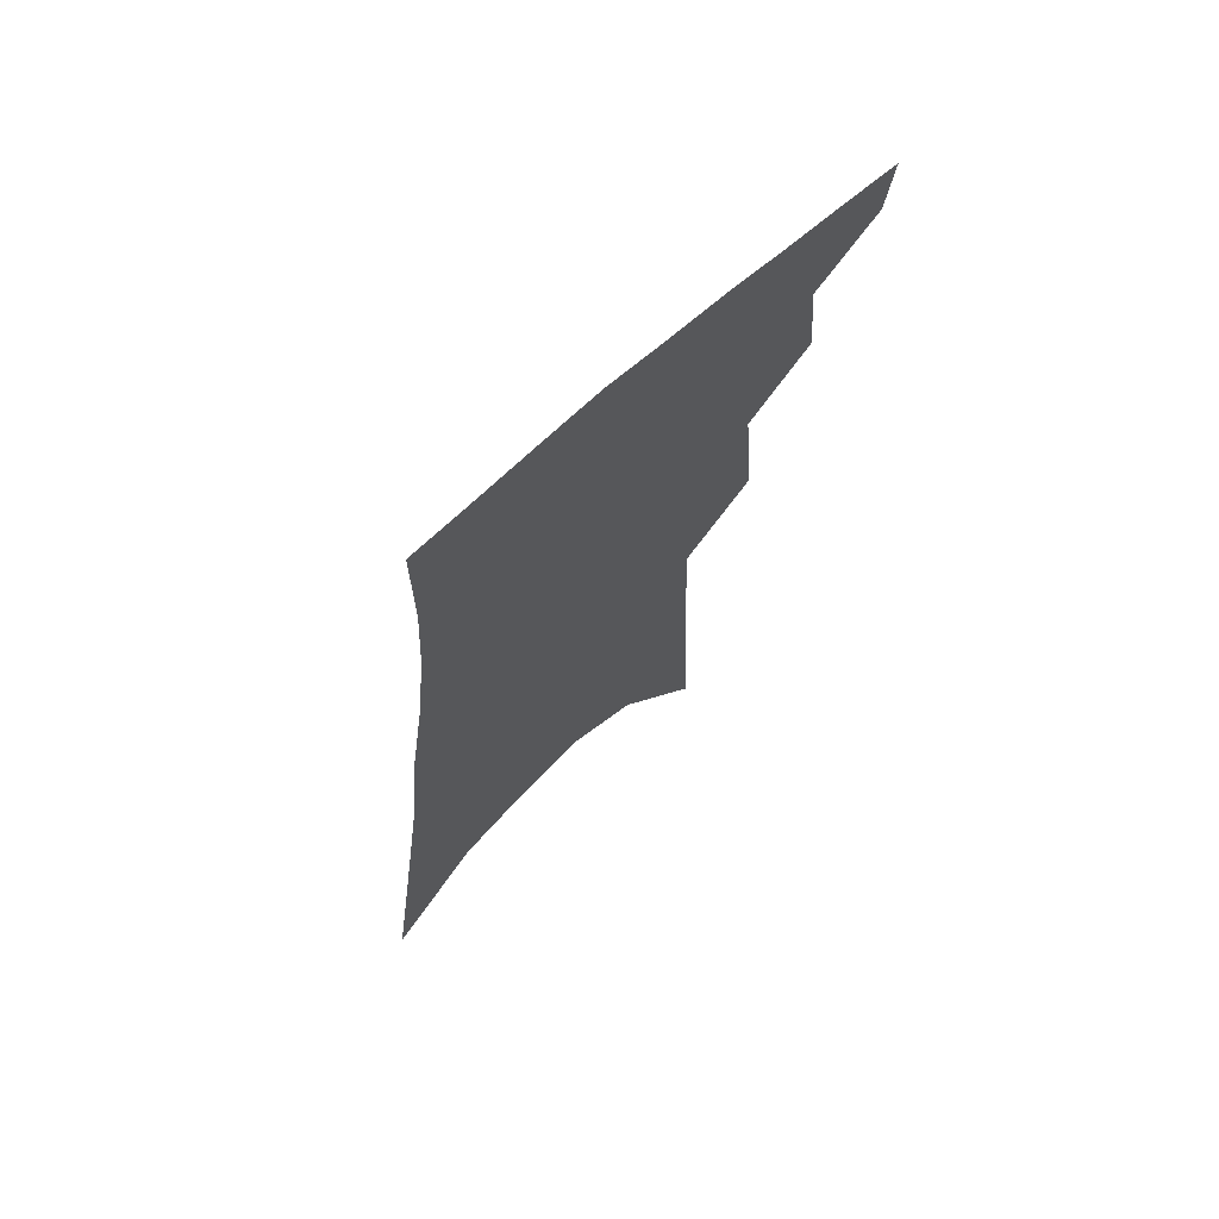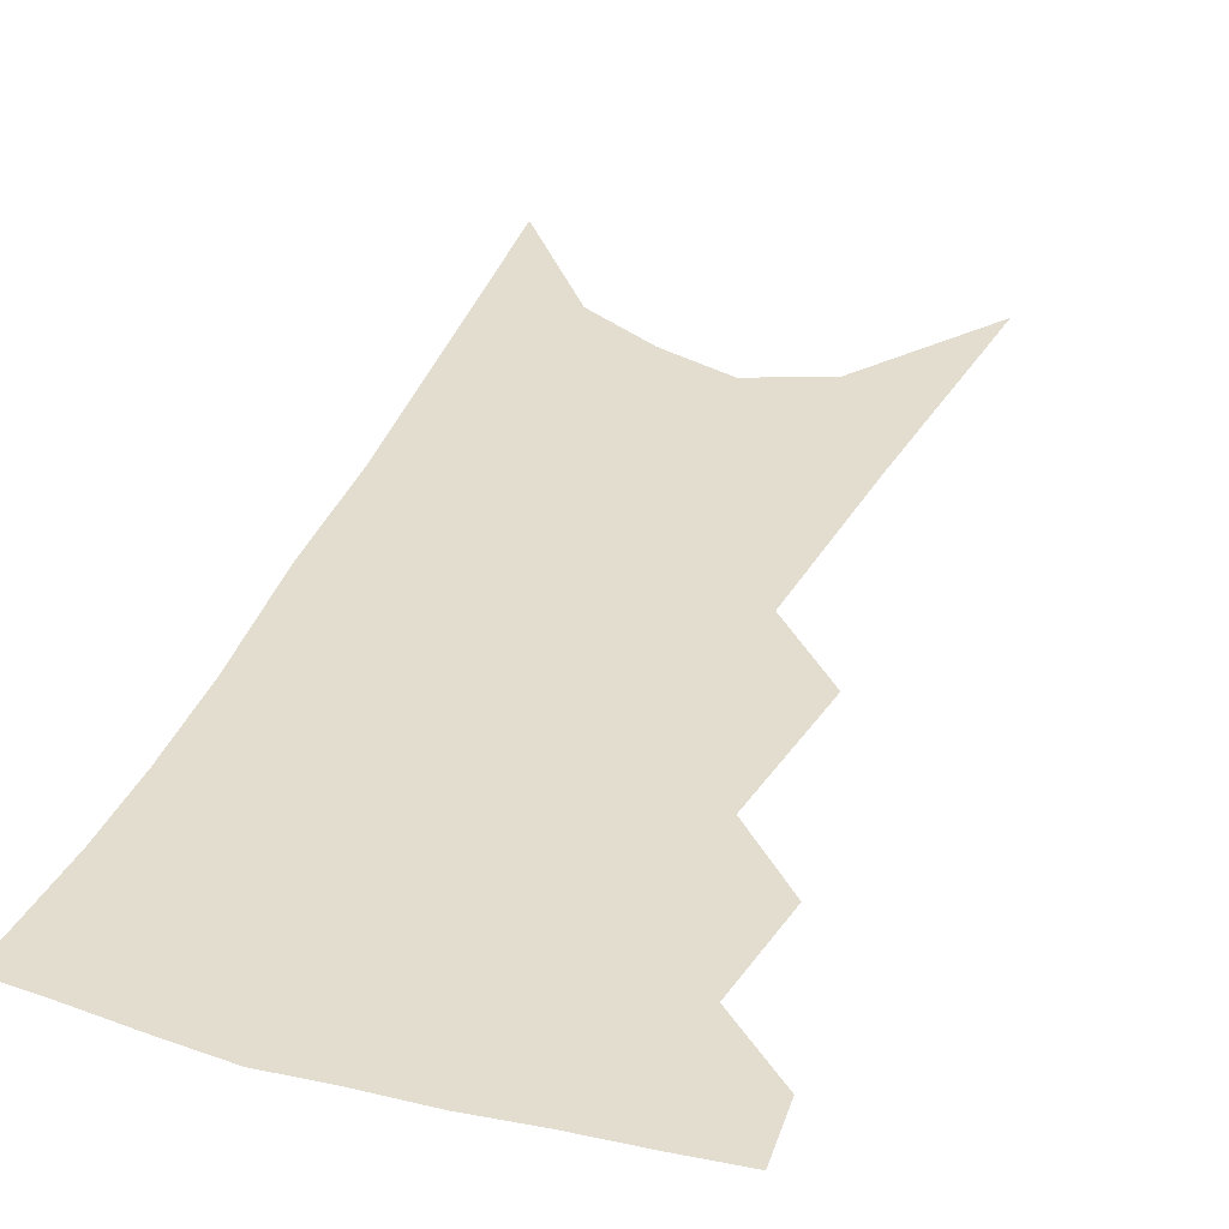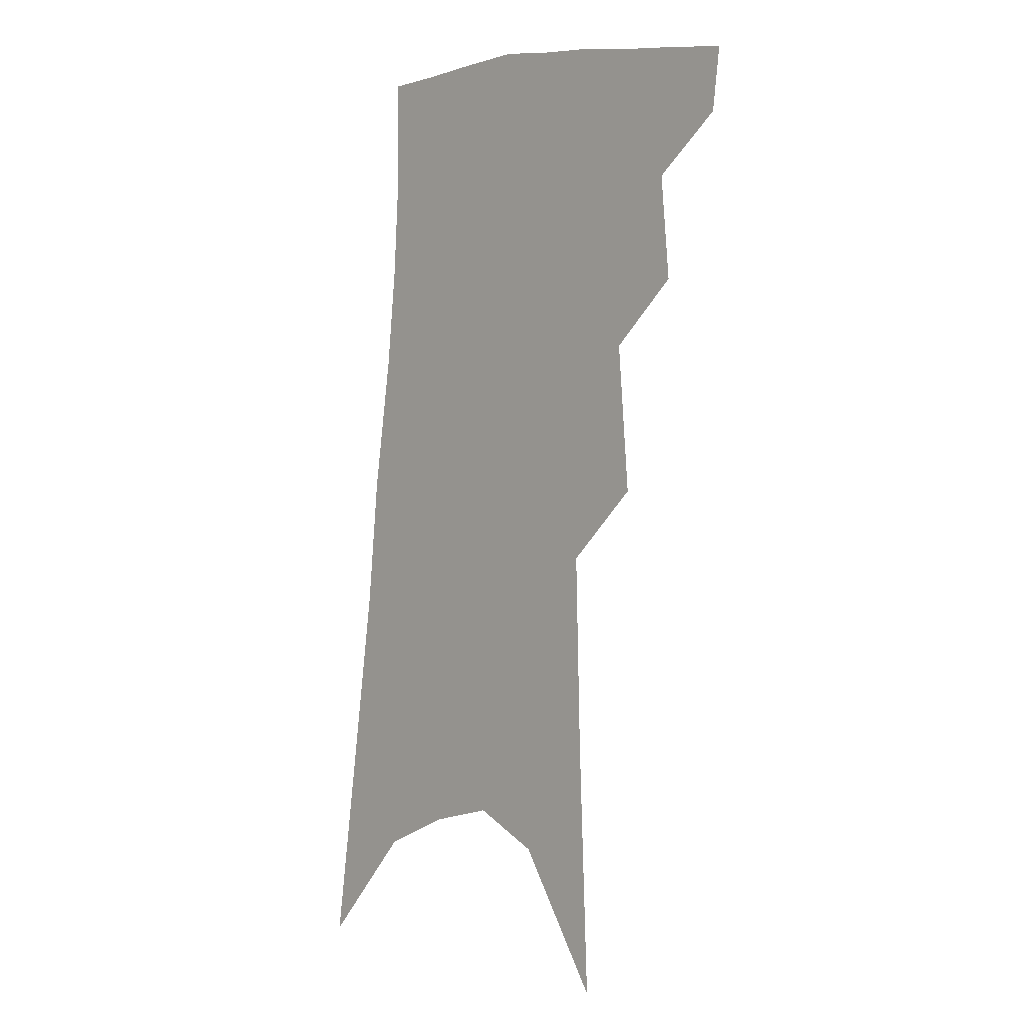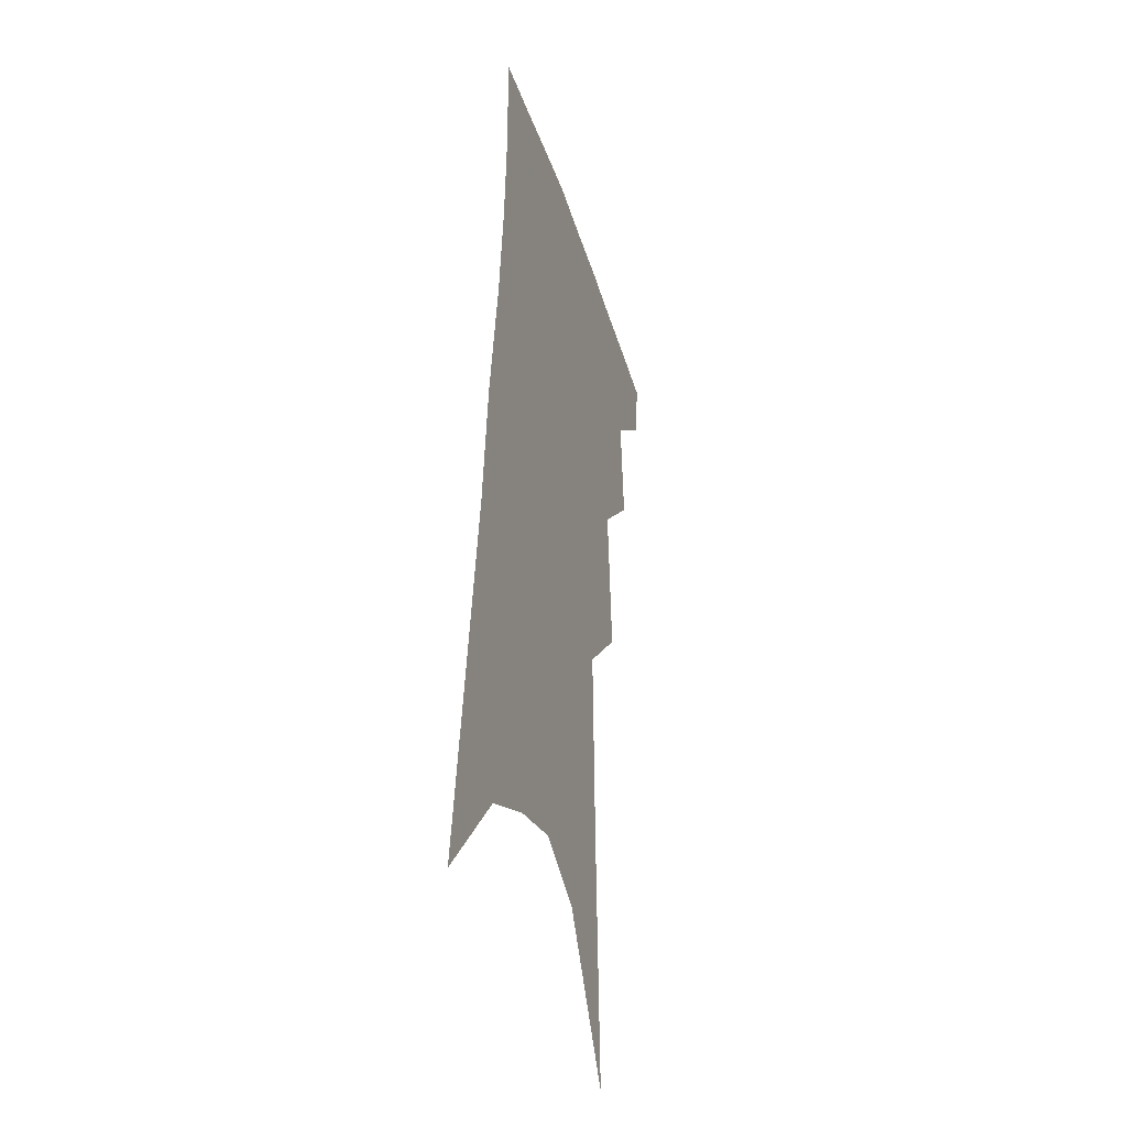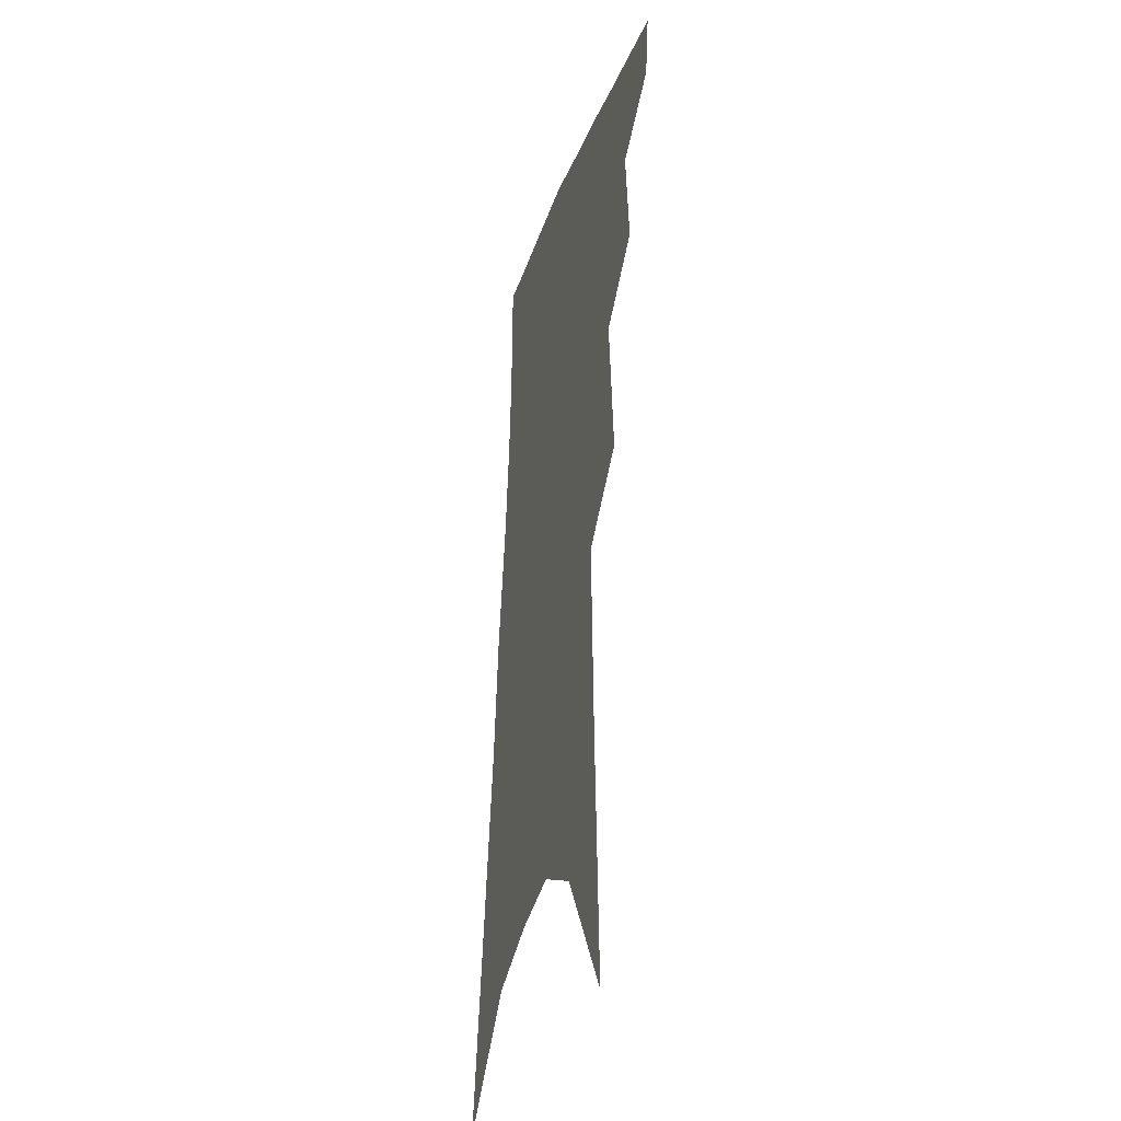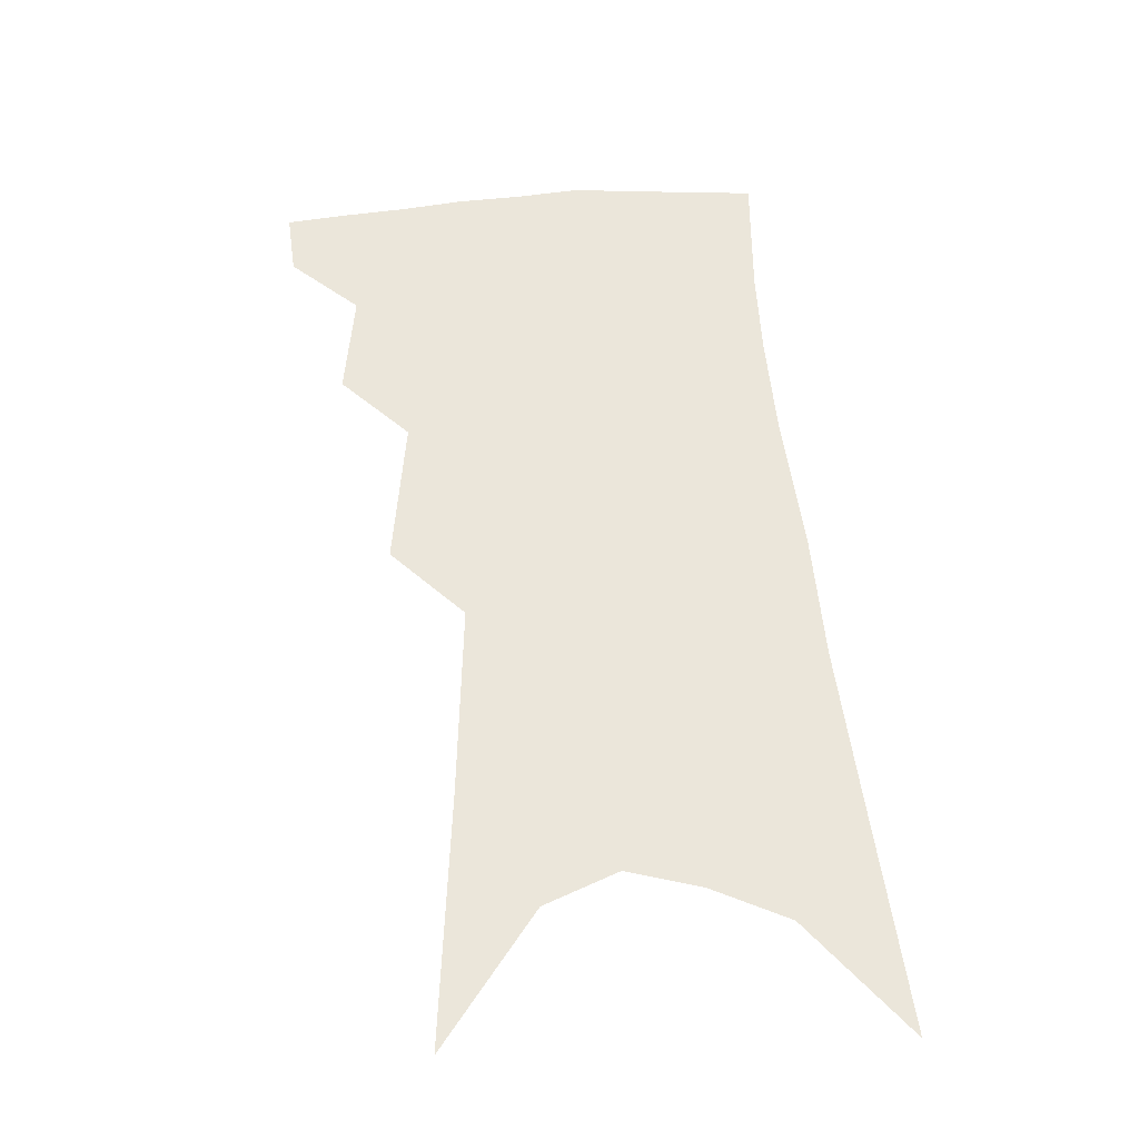
<metadata>
{"format":"obj","ext":"obj","renderer":"f3d","projection":"perspective","resolution":1024,"background":"white","views":[{"elev":71.1,"azim":136.9,"up":"+Y"},{"elev":35.6,"azim":-155.1,"up":"+Z"},{"elev":-2.0,"azim":-132.3,"up":"+Y"},{"elev":-34.8,"azim":106.9,"up":"+Y"},{"elev":-33.8,"azim":-106.6,"up":"+Y"},{"elev":-34.1,"azim":-0.7,"up":"+Y"}]}
</metadata>
<code>
v 499.5 347.5 0
v 496.9 366.9 0
v 518.2 298.5 0
v 521.1 330.9 0
v 518.9 351.1 0
v 515.6 370.3 0
v 536.1 233.3 0
v 539.8 279.5 0
v 541.2 311.5 0
v 540.5 335 0
v 537.9 354.1 0
v 534.6 373.3 0
v 554.7 73.96 0
v 557.8 152.5 0
v 559.4 212.5 0
v 559.1 251.5 0
v 560.5 289.6 0
v 561 317.7 0
v 559.6 338.2 0
v 557 357.2 0
v 553.4 376.9 0
v 582.1 117.1 0
v 581.1 177.9 0
v 580 224.9 0
v 579.6 263.2 0
v 579.6 295.4 0
v 579.6 321.6 0
v 578.5 340.9 0
v 576.8 359.4 0
v 572.9 379.4 0
v 604.5 128.1 0
v 601.8 179.6 0
v 599.4 231.8 0
v 598.4 268.7 0
v 597.8 298.6 0
v 597.4 322.9 0
v 596.9 343.1 0
v 595.6 361.4 0
v 591.7 382.5 0
v 627.5 123.1 0
v 622.2 183.5 0
v 618.6 232.5 0
v 616.8 268.5 0
v 615.6 299.3 0
v 615 323.9 0
v 614.9 343.9 0
v 614.7 362.6 0
v 612 382.3 0
v 651.7 113.3 0
v 644.5 174.4 0
v 639.4 223.4 0
v 636.9 260.2 0
v 634.3 294.2 0
v 632.6 322.8 0
v 632.7 344.6 0
v 632.9 363.6 0
v 632 381.9 0
v 683.3 79.43 0
v 673.9 144.5 0
v 666.1 199.4 0
v 662.1 239.9 0
v 655.7 283.1 0
v 652.4 315.5 0
v 650.7 342.3 0
v 650.5 363.9 0
v 650.4 381.9 0
v 721 391 0
f 4 5 1
f 1 5 2
f 5 6 2
f 8 9 3
f 3 9 4
f 9 10 4
f 4 10 5
f 10 11 5
f 5 11 6
f 11 12 6
f 15 16 7
f 7 16 8
f 16 17 8
f 8 17 9
f 17 18 9
f 9 18 10
f 18 19 10
f 10 19 11
f 19 20 11
f 11 20 12
f 20 21 12
f 13 22 14
f 22 23 14
f 14 23 15
f 23 24 15
f 15 24 16
f 24 25 16
f 16 25 17
f 25 26 17
f 17 26 18
f 26 27 18
f 18 27 19
f 27 28 19
f 19 28 20
f 28 29 20
f 20 29 21
f 29 30 21
f 22 31 23
f 31 32 23
f 23 32 24
f 32 33 24
f 24 33 25
f 33 34 25
f 25 34 26
f 34 35 26
f 26 35 27
f 35 36 27
f 27 36 28
f 36 37 28
f 28 37 29
f 37 38 29
f 29 38 30
f 38 39 30
f 31 40 32
f 40 41 32
f 32 41 33
f 41 42 33
f 33 42 34
f 42 43 34
f 34 43 35
f 43 44 35
f 35 44 36
f 44 45 36
f 36 45 37
f 45 46 37
f 37 46 38
f 46 47 38
f 38 47 39
f 47 48 39
f 40 49 41
f 49 50 41
f 41 50 42
f 50 51 42
f 42 51 43
f 51 52 43
f 43 52 44
f 52 53 44
f 44 53 45
f 53 54 45
f 45 54 46
f 54 55 46
f 46 55 47
f 55 56 47
f 47 56 48
f 56 57 48
f 49 58 50
f 58 59 50
f 50 59 51
f 59 60 51
f 51 60 52
f 60 61 52
f 52 61 53
f 61 62 53
f 53 62 54
f 62 63 54
f 54 63 55
f 63 64 55
f 55 64 56
f 64 65 56
f 56 65 57
f 65 66 57

</code>
